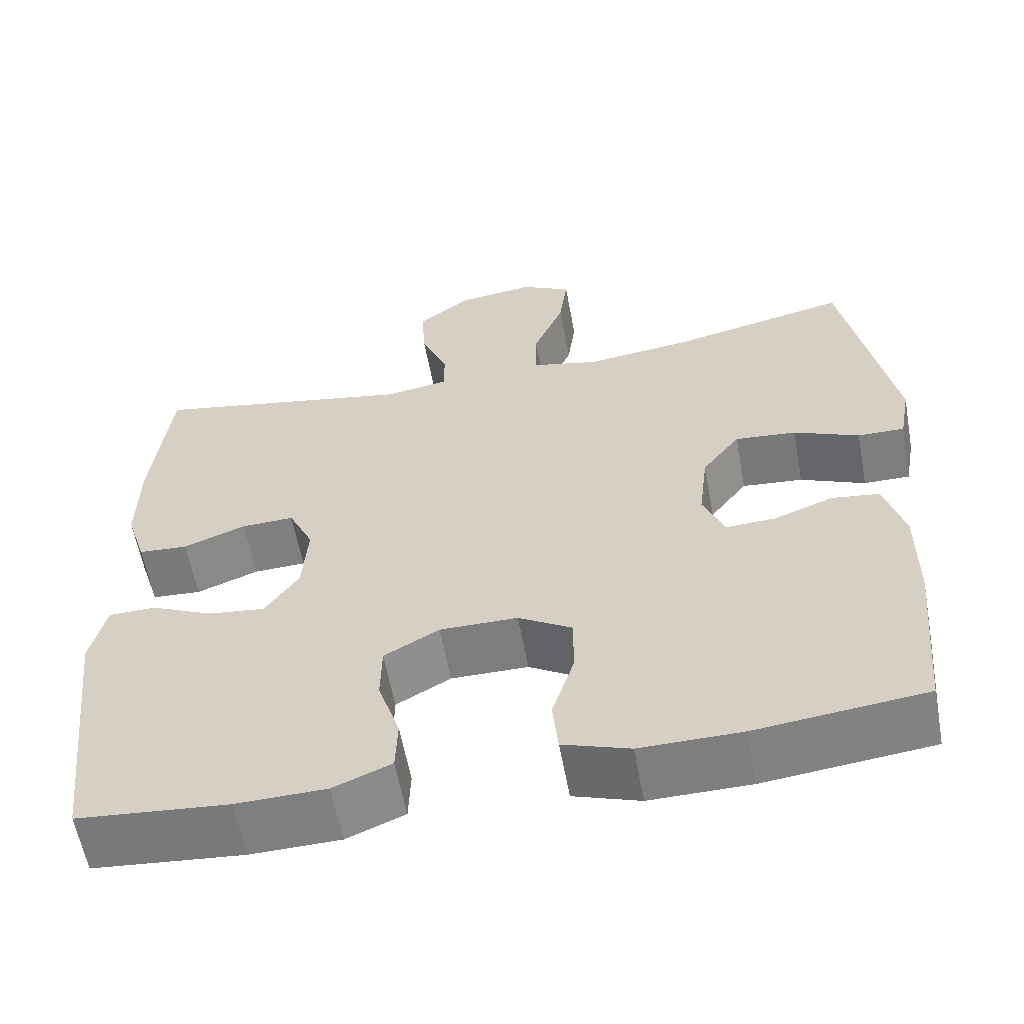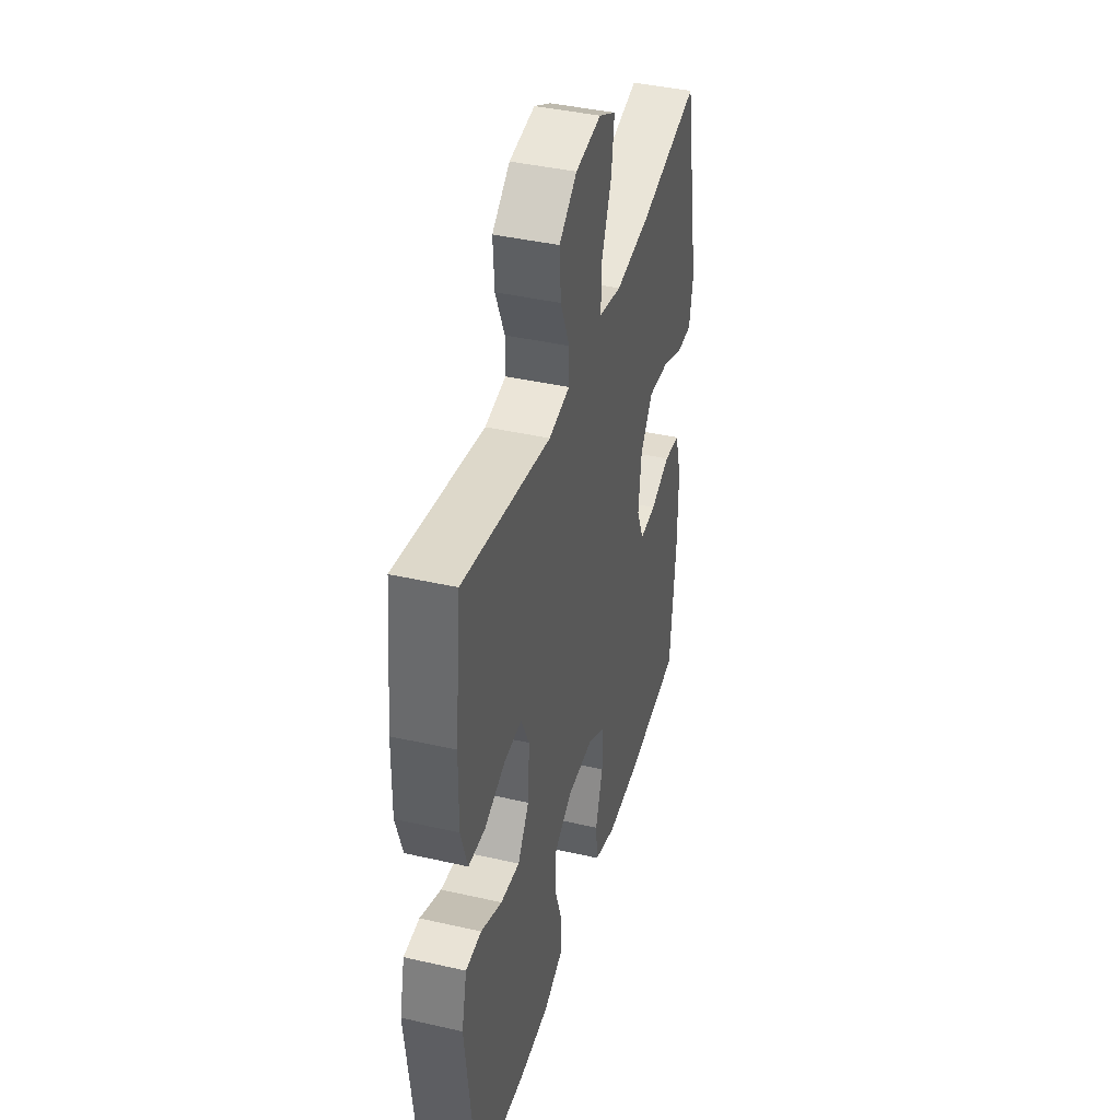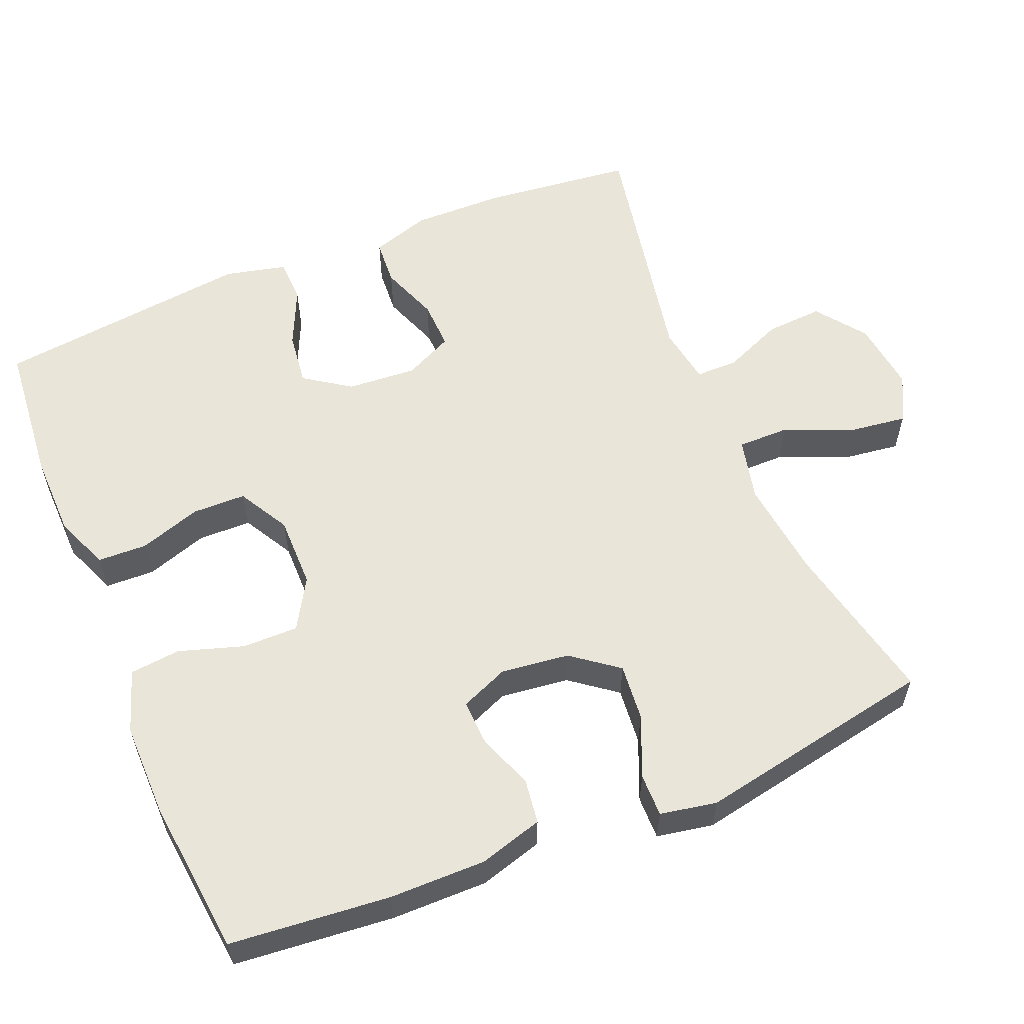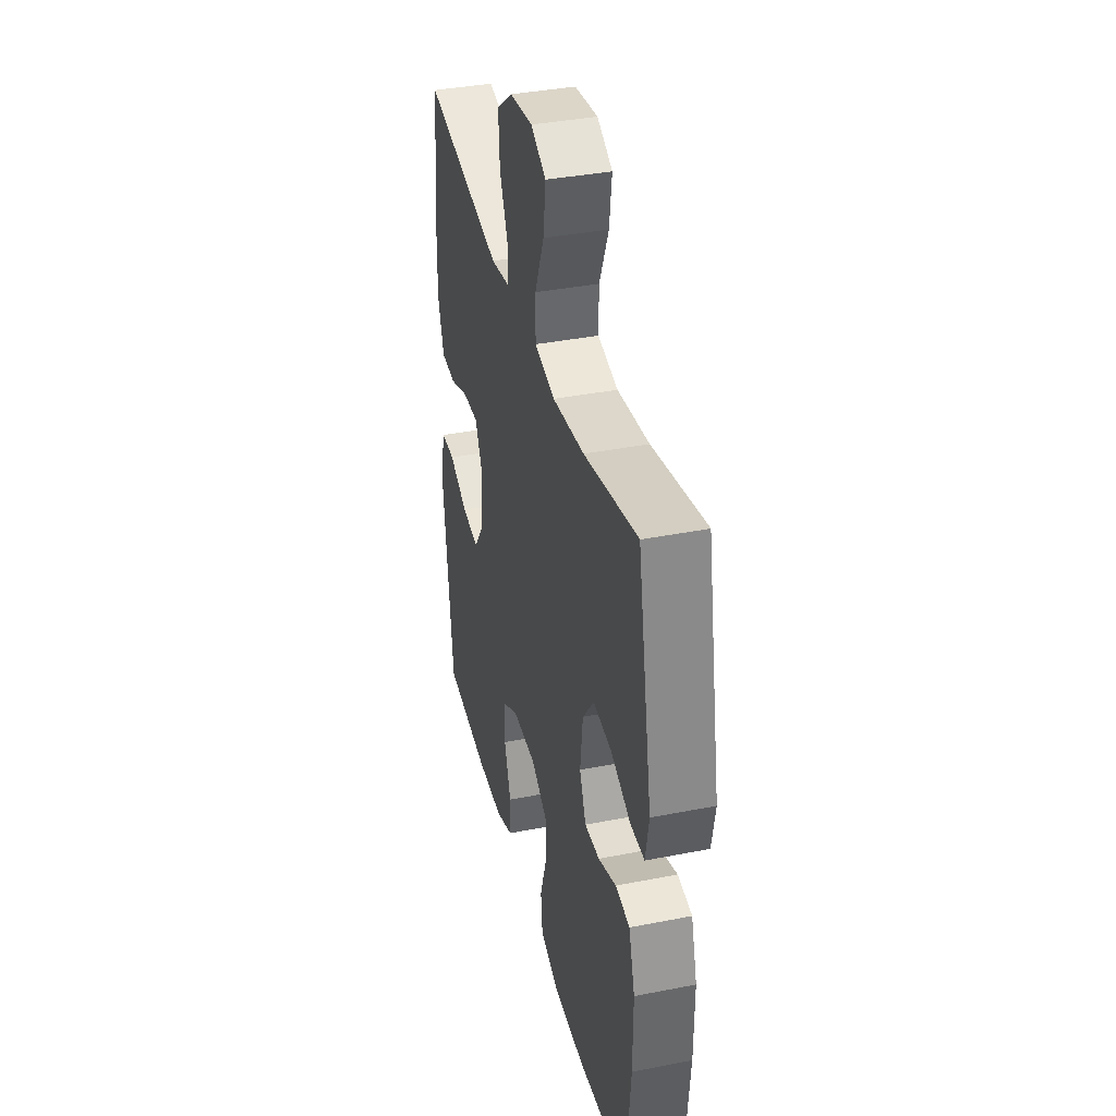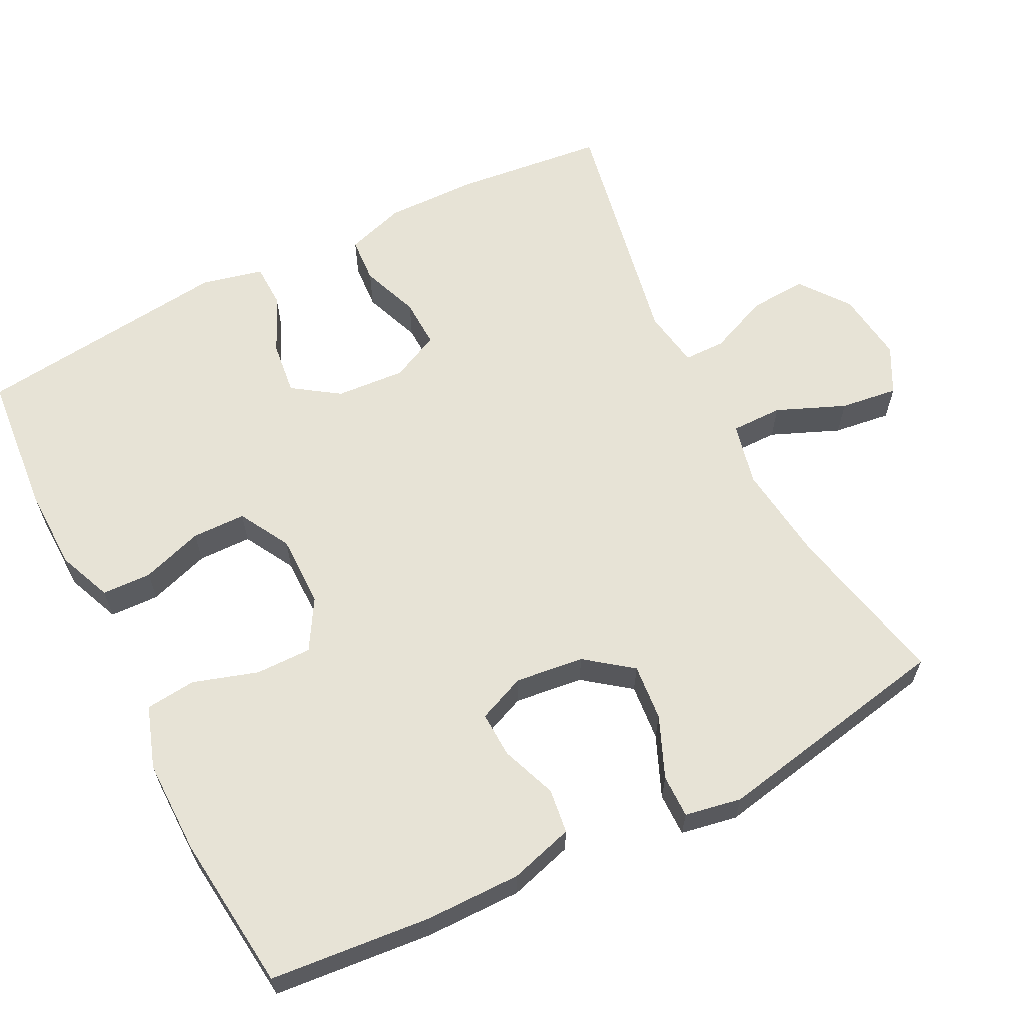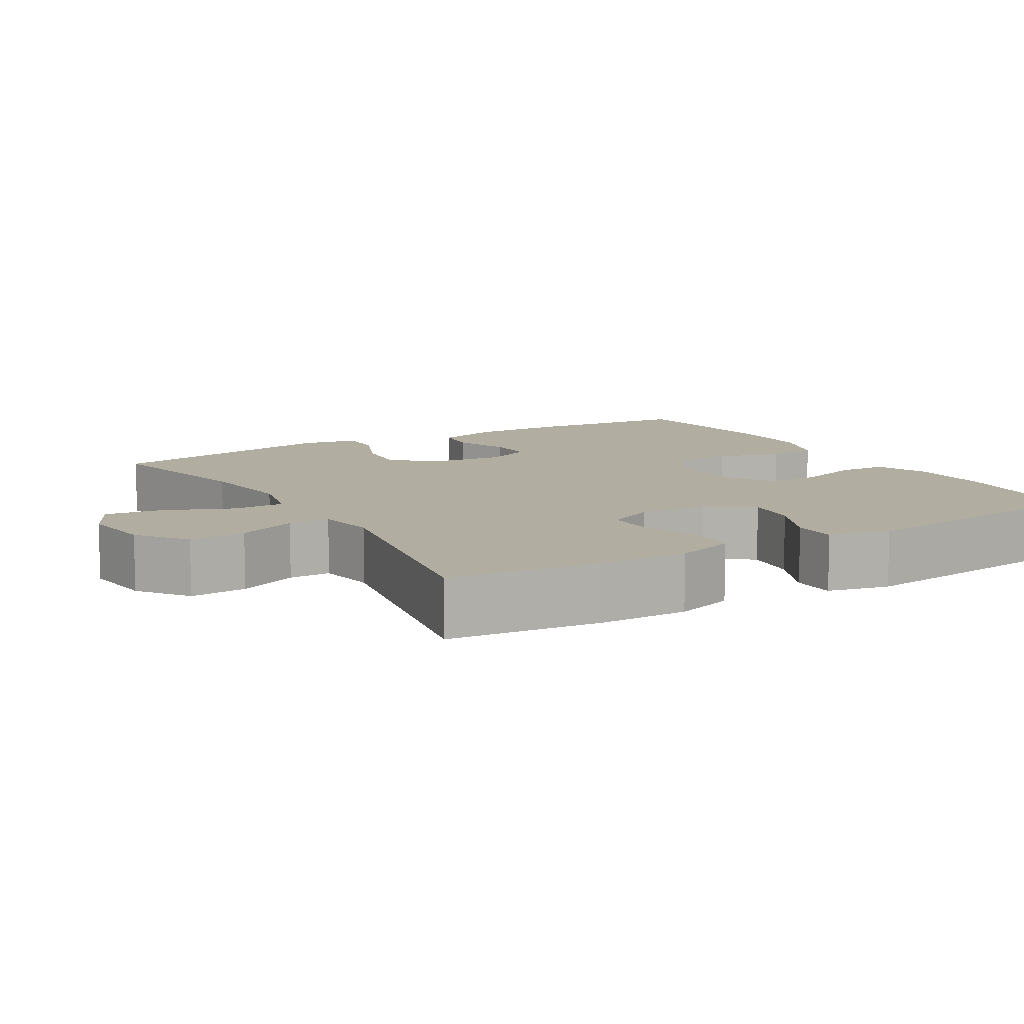
<metadata>
{"format":"obj","ext":"obj","renderer":"f3d","projection":"perspective","resolution":1024,"background":"white","views":[{"elev":-59.3,"azim":-169.6,"up":"+Z"},{"elev":40.8,"azim":105.6,"up":"+Z"},{"elev":58.3,"azim":-112.5,"up":"+Y"},{"elev":37.7,"azim":-104.1,"up":"+Z"},{"elev":62.7,"azim":-116.9,"up":"+Y"},{"elev":10.3,"azim":59.3,"up":"+Y"}]}
</metadata>
<code>
o path5324
v 0.1686 0.0375 0.4082
v 0.08871 0.0375 0.4214
v 0.08826 0.0375 0.4785
v 0.1226 0.0375 0.5603
v 0.1276 0.0375 0.6388
v 0.06027 0.0375 0.6896
v -0.0373 0.0375 0.7019
v -0.1016 0.0375 0.6686
v -0.09116 0.0375 0.5897
v -0.05188 0.0375 0.4959
v -0.05164 0.0375 0.4254
v -0.1373 0.0375 0.4057
v -0.2718 0.0375 0.422
v -0.4981 0.0375 0.4715
v -0.5608 0.0375 0.1434
v -0.5464 0.0375 0.0658
v -0.4872 0.0375 0.06643
v -0.4039 0.0375 0.1018
v -0.3258 0.0375 0.1091
v -0.2778 0.0375 0.04605
v -0.2665 0.0375 -0.04811
v -0.2939 0.0375 -0.1136
v -0.357 0.0375 -0.111
v -0.4329 0.0375 -0.08253
v -0.4939 0.0375 -0.09069
v -0.5195 0.0375 -0.1785
v -0.5187 0.0375 -0.3106
v -0.4981 0.0375 -0.5302
v -0.2834 0.0375 -0.5539
v -0.1545 0.0375 -0.555
v -0.0693 0.0375 -0.5261
v -0.06222 0.0375 -0.4566
v -0.09024 0.0375 -0.3683
v -0.09096 0.0375 -0.2912
v -0.02227 0.0375 -0.2504
v 0.07676 0.0375 -0.25
v 0.1467 0.0375 -0.2892
v 0.1481 0.0375 -0.3629
v 0.1203 0.0375 -0.4475
v 0.1228 0.0375 -0.5151
v 0.1969 0.0375 -0.5454
v 0.3116 0.0375 -0.5477
v 0.5038 0.0375 -0.5302
v 0.5446 0.0375 -0.1779
v 0.5246 0.0375 -0.09327
v 0.465 0.0375 -0.09169
v 0.3852 0.0375 -0.128
v 0.3122 0.0375 -0.137
v 0.2691 0.0375 -0.07412
v 0.2623 0.0375 0.02087
v 0.2939 0.0375 0.0873
v 0.3611 0.0375 0.0849
v 0.4405 0.0375 0.05493
v 0.5034 0.0375 0.05906
v 0.5289 0.0375 0.1399
v 0.527 0.0375 0.264
v 0.5038 0.0375 0.4715
v 0.1686 -0.0375 0.4082
v 0.08871 -0.0375 0.4214
v 0.08826 -0.0375 0.4785
v 0.1226 -0.0375 0.5603
v 0.1276 -0.0375 0.6388
v 0.06027 -0.0375 0.6896
v -0.0373 -0.0375 0.7019
v -0.1016 -0.0375 0.6686
v -0.09116 -0.0375 0.5897
v -0.05188 -0.0375 0.4959
v -0.05164 -0.0375 0.4254
v -0.1373 -0.0375 0.4057
v -0.2718 -0.0375 0.422
v -0.4981 -0.0375 0.4715
v -0.5608 -0.0375 0.1434
v -0.5464 -0.0375 0.0658
v -0.4872 -0.0375 0.06643
v -0.4039 -0.0375 0.1018
v -0.3258 -0.0375 0.1091
v -0.2778 -0.0375 0.04605
v -0.2665 -0.0375 -0.04811
v -0.2939 -0.0375 -0.1136
v -0.357 -0.0375 -0.111
v -0.4329 -0.0375 -0.08253
v -0.4939 -0.0375 -0.09069
v -0.5195 -0.0375 -0.1785
v -0.5187 -0.0375 -0.3106
v -0.4981 -0.0375 -0.5302
v -0.2834 -0.0375 -0.5539
v -0.1545 -0.0375 -0.555
v -0.0693 -0.0375 -0.5261
v -0.06222 -0.0375 -0.4566
v -0.09024 -0.0375 -0.3683
v -0.09096 -0.0375 -0.2912
v -0.02227 -0.0375 -0.2504
v 0.07676 -0.0375 -0.25
v 0.1467 -0.0375 -0.2892
v 0.1481 -0.0375 -0.3629
v 0.1203 -0.0375 -0.4475
v 0.1228 -0.0375 -0.5151
v 0.1969 -0.0375 -0.5454
v 0.3116 -0.0375 -0.5477
v 0.5038 -0.0375 -0.5302
v 0.5446 -0.0375 -0.1779
v 0.5246 -0.0375 -0.09327
v 0.465 -0.0375 -0.09169
v 0.3852 -0.0375 -0.128
v 0.3122 -0.0375 -0.137
v 0.2691 -0.0375 -0.07412
v 0.2623 -0.0375 0.02087
v 0.2939 -0.0375 0.0873
v 0.3611 -0.0375 0.0849
v 0.4405 -0.0375 0.05493
v 0.5034 -0.0375 0.05906
v 0.5289 -0.0375 0.1399
v 0.527 -0.0375 0.264
v 0.5038 -0.0375 0.4715
v 0.06027 0.0375 0.6896
v -0.0373 0.0375 0.7019
v -0.1016 0.0375 0.6686
v -0.1016 0.0375 0.6686
v 0.1276 0.0375 0.6388
v -0.09116 0.0375 0.5897
v 0.1226 0.0375 0.5603
v -0.05188 0.0375 0.4959
v 0.08826 0.0375 0.4785
v -0.05164 0.0375 0.4254
v -0.05164 0.0375 0.4254
v 0.08871 0.0375 0.4214
v 0.08871 0.0375 0.4214
v -0.2718 0.0375 0.422
v -0.4981 0.0375 0.4715
v -0.4981 0.0375 0.4715
v -0.1373 0.0375 0.4057
v 0.5038 0.0375 0.4715
v 0.5038 0.0375 0.4715
v 0.1686 0.0375 0.4082
v 0.527 0.0375 0.264
v -0.5608 0.0375 0.1434
v 0.5289 0.0375 0.1399
v -0.4039 0.0375 0.1018
v -0.3258 0.0375 0.1091
v -0.5464 0.0375 0.0658
v -0.5464 0.0375 0.0658
v 0.5034 0.0375 0.05906
v 0.5034 0.0375 0.05906
v 0.2939 0.0375 0.0873
v 0.2939 0.0375 0.0873
v 0.3611 0.0375 0.0849
v -0.2778 0.0375 0.04605
v -0.4872 0.0375 0.06643
v 0.2623 0.0375 0.02087
v 0.4405 0.0375 0.05493
v -0.2665 0.0375 -0.04811
v 0.2691 0.0375 -0.07412
v -0.2939 0.0375 -0.1136
v -0.2939 0.0375 -0.1136
v 0.3122 0.0375 -0.137
v 0.3122 0.0375 -0.137
v -0.357 0.0375 -0.111
v -0.4329 0.0375 -0.08253
v -0.4939 0.0375 -0.09069
v -0.4939 0.0375 -0.09069
v -0.5195 0.0375 -0.1785
v 0.5246 0.0375 -0.09327
v 0.5246 0.0375 -0.09327
v 0.465 0.0375 -0.09169
v 0.3852 0.0375 -0.128
v 0.5446 0.0375 -0.1779
v -0.02227 0.0375 -0.2504
v 0.07676 0.0375 -0.25
v -0.5187 0.0375 -0.3106
v 0.1467 0.0375 -0.2892
v -0.09096 0.0375 -0.2912
v 0.1481 0.0375 -0.3629
v -0.09024 0.0375 -0.3683
v 0.1203 0.0375 -0.4475
v -0.06222 0.0375 -0.4566
v 0.5038 0.0375 -0.5302
v 0.5038 0.0375 -0.5302
v 0.1228 0.0375 -0.5151
v 0.1228 0.0375 -0.5151
v -0.0693 0.0375 -0.5261
v -0.0693 0.0375 -0.5261
v -0.4981 0.0375 -0.5302
v -0.4981 0.0375 -0.5302
v 0.1969 0.0375 -0.5454
v -0.1545 0.0375 -0.555
v 0.3116 0.0375 -0.5477
v -0.2834 0.0375 -0.5539
v 0.06027 -0.0375 0.6896
v -0.0373 -0.0375 0.7019
v -0.1016 -0.0375 0.6686
v -0.1016 -0.0375 0.6686
v 0.1276 -0.0375 0.6388
v -0.09116 -0.0375 0.5897
v 0.1226 -0.0375 0.5603
v -0.05188 -0.0375 0.4959
v 0.08826 -0.0375 0.4785
v -0.05164 -0.0375 0.4254
v -0.05164 -0.0375 0.4254
v 0.08871 -0.0375 0.4214
v 0.08871 -0.0375 0.4214
v -0.2718 -0.0375 0.422
v -0.4981 -0.0375 0.4715
v -0.4981 -0.0375 0.4715
v -0.1373 -0.0375 0.4057
v 0.5038 -0.0375 0.4715
v 0.5038 -0.0375 0.4715
v 0.1686 -0.0375 0.4082
v 0.527 -0.0375 0.264
v -0.5608 -0.0375 0.1434
v 0.5289 -0.0375 0.1399
v -0.4039 -0.0375 0.1018
v -0.3258 -0.0375 0.1091
v -0.5464 -0.0375 0.0658
v -0.5464 -0.0375 0.0658
v 0.5034 -0.0375 0.05906
v 0.5034 -0.0375 0.05906
v 0.2939 -0.0375 0.0873
v 0.2939 -0.0375 0.0873
v 0.3611 -0.0375 0.0849
v -0.2778 -0.0375 0.04605
v -0.4872 -0.0375 0.06643
v 0.2623 -0.0375 0.02087
v 0.4405 -0.0375 0.05493
v -0.2665 -0.0375 -0.04811
v 0.2691 -0.0375 -0.07412
v -0.2939 -0.0375 -0.1136
v -0.2939 -0.0375 -0.1136
v 0.3122 -0.0375 -0.137
v 0.3122 -0.0375 -0.137
v -0.357 -0.0375 -0.111
v -0.4329 -0.0375 -0.08253
v -0.4939 -0.0375 -0.09069
v -0.4939 -0.0375 -0.09069
v -0.5195 -0.0375 -0.1785
v 0.5246 -0.0375 -0.09327
v 0.5246 -0.0375 -0.09327
v 0.465 -0.0375 -0.09169
v 0.3852 -0.0375 -0.128
v 0.5446 -0.0375 -0.1779
v -0.02227 -0.0375 -0.2504
v 0.07676 -0.0375 -0.25
v -0.5187 -0.0375 -0.3106
v 0.1467 -0.0375 -0.2892
v -0.09096 -0.0375 -0.2912
v 0.1481 -0.0375 -0.3629
v -0.09024 -0.0375 -0.3683
v 0.1203 -0.0375 -0.4475
v -0.06222 -0.0375 -0.4566
v 0.5038 -0.0375 -0.5302
v 0.5038 -0.0375 -0.5302
v 0.1228 -0.0375 -0.5151
v 0.1228 -0.0375 -0.5151
v -0.0693 -0.0375 -0.5261
v -0.0693 -0.0375 -0.5261
v -0.4981 -0.0375 -0.5302
v -0.4981 -0.0375 -0.5302
v 0.1969 -0.0375 -0.5454
v -0.1545 -0.0375 -0.555
v 0.3116 -0.0375 -0.5477
v -0.2834 -0.0375 -0.5539
f 193 189 190
f 238 239 237
f 199 217 207
f 222 241 225
f 197 196 195
f 246 258 248
f 188 194 192
f 219 223 210
f 244 226 242
f 225 243 228
f 248 258 253
f 207 217 208
f 237 239 235
f 245 259 228
f 255 260 242
f 222 240 241
f 193 188 189
f 224 240 222
f 211 209 221
f 234 242 230
f 201 212 204
f 259 245 257
f 211 212 201
f 251 257 247
f 247 257 245
f 246 244 242
f 239 238 249
f 221 209 213
f 204 220 197
f 196 194 195
f 194 188 193
f 231 234 230
f 260 246 242
f 232 234 231
f 212 220 204
f 224 222 220
f 208 217 219
f 241 243 225
f 220 222 197
f 208 219 210
f 230 242 226
f 197 199 196
f 195 194 193
f 224 244 240
f 199 222 217
f 210 223 215
f 222 199 197
f 260 258 246
f 202 211 201
f 243 245 228
f 228 259 238
f 226 244 224
f 249 238 259
f 207 208 205
f 209 211 202
f 6 7 64 63
f 7 118 191 64
f 5 6 63 62
f 8 9 66 65
f 4 5 62 61
f 9 10 67 66
f 3 4 61 60
f 10 125 198 67
f 127 3 60 200
f 13 130 203 70
f 11 12 69 68
f 133 1 58 206
f 12 13 70 69
f 1 2 59 58
f 56 57 114 113
f 14 15 72 71
f 55 56 113 112
f 18 19 76 75
f 15 141 214 72
f 143 55 112 216
f 145 52 109 218
f 19 20 77 76
f 17 18 75 74
f 16 17 74 73
f 50 51 108 107
f 53 54 111 110
f 52 53 110 109
f 20 21 78 77
f 49 50 107 106
f 21 154 227 78
f 156 49 106 229
f 23 24 81 80
f 24 160 233 81
f 25 26 83 82
f 163 46 103 236
f 46 47 104 103
f 44 45 102 101
f 22 23 80 79
f 47 48 105 104
f 35 36 93 92
f 26 27 84 83
f 36 37 94 93
f 34 35 92 91
f 37 38 95 94
f 33 34 91 90
f 38 39 96 95
f 32 33 90 89
f 177 44 101 250
f 39 179 252 96
f 181 32 89 254
f 27 183 256 84
f 40 41 98 97
f 30 31 88 87
f 42 43 100 99
f 41 42 99 98
f 29 30 87 86
f 28 29 86 85
f 120 117 116
f 165 164 166
f 126 134 144
f 149 152 168
f 124 122 123
f 173 175 185
f 115 119 121
f 146 137 150
f 171 169 153
f 152 155 170
f 175 180 185
f 134 135 144
f 164 162 166
f 172 155 186
f 182 169 187
f 149 168 167
f 120 116 115
f 151 149 167
f 138 148 136
f 161 157 169
f 128 131 139
f 186 184 172
f 138 128 139
f 178 174 184
f 174 172 184
f 173 169 171
f 166 176 165
f 148 140 136
f 131 124 147
f 123 122 121
f 121 120 115
f 158 157 161
f 187 169 173
f 159 158 161
f 139 131 147
f 151 147 149
f 135 146 144
f 168 152 170
f 147 124 149
f 135 137 146
f 157 153 169
f 124 123 126
f 122 120 121
f 151 167 171
f 126 144 149
f 137 142 150
f 149 124 126
f 187 173 185
f 129 128 138
f 170 155 172
f 155 165 186
f 153 151 171
f 176 186 165
f 134 132 135
f 136 129 138

</code>
